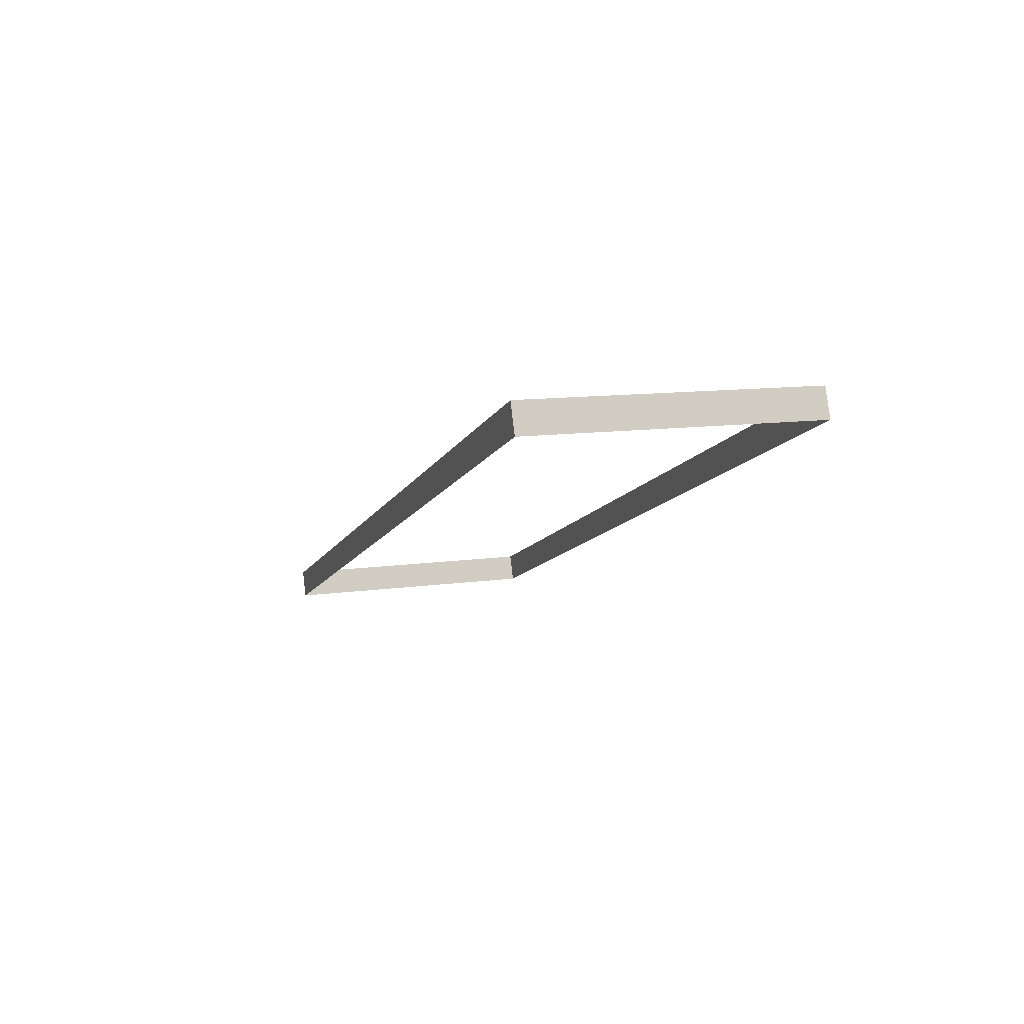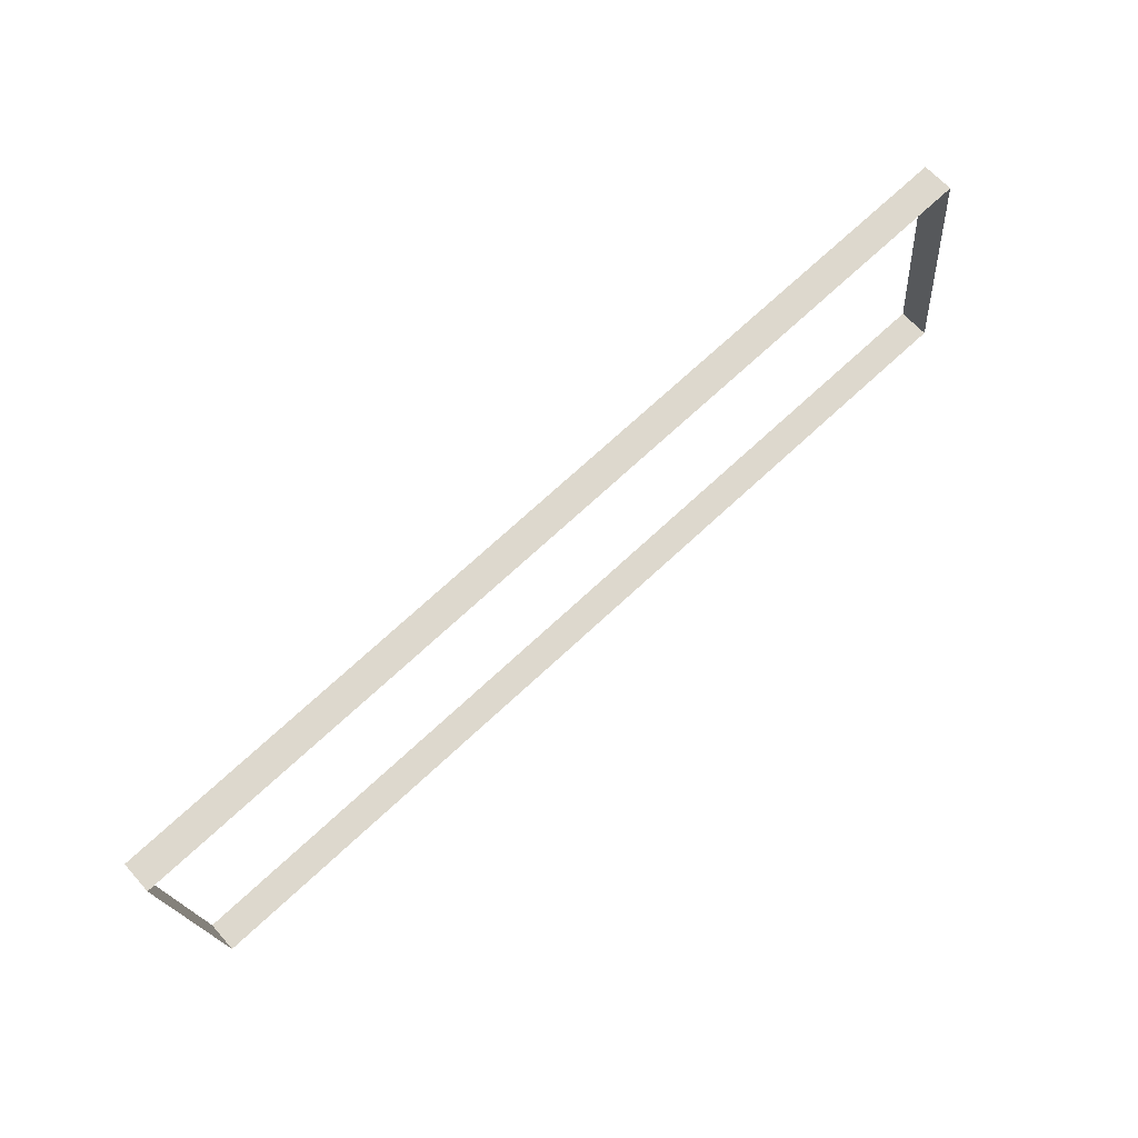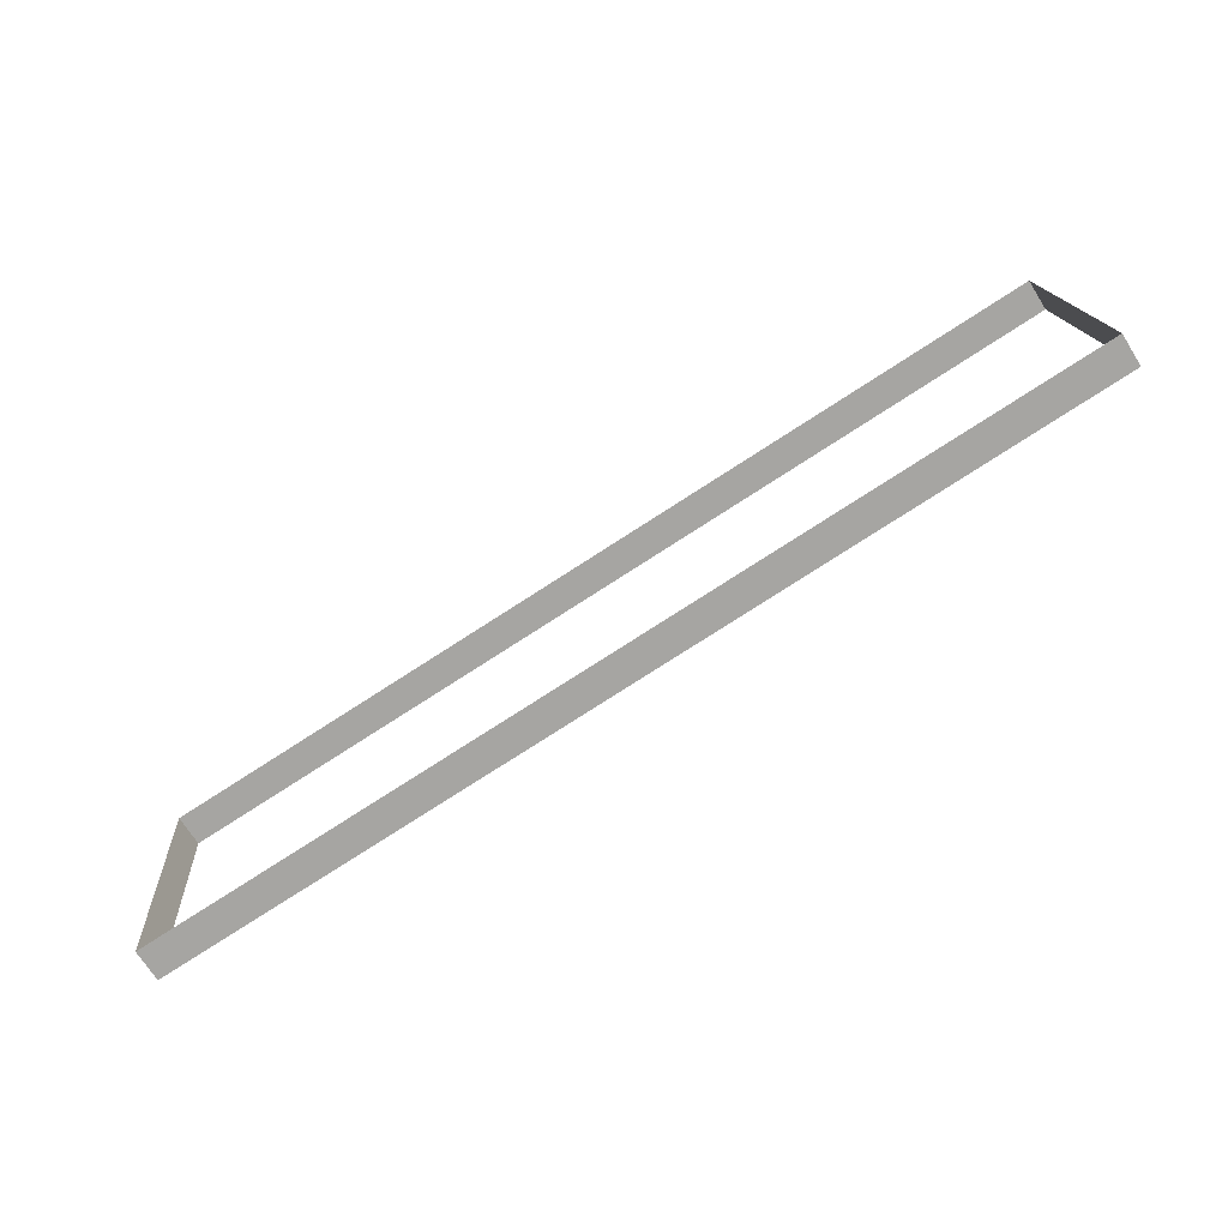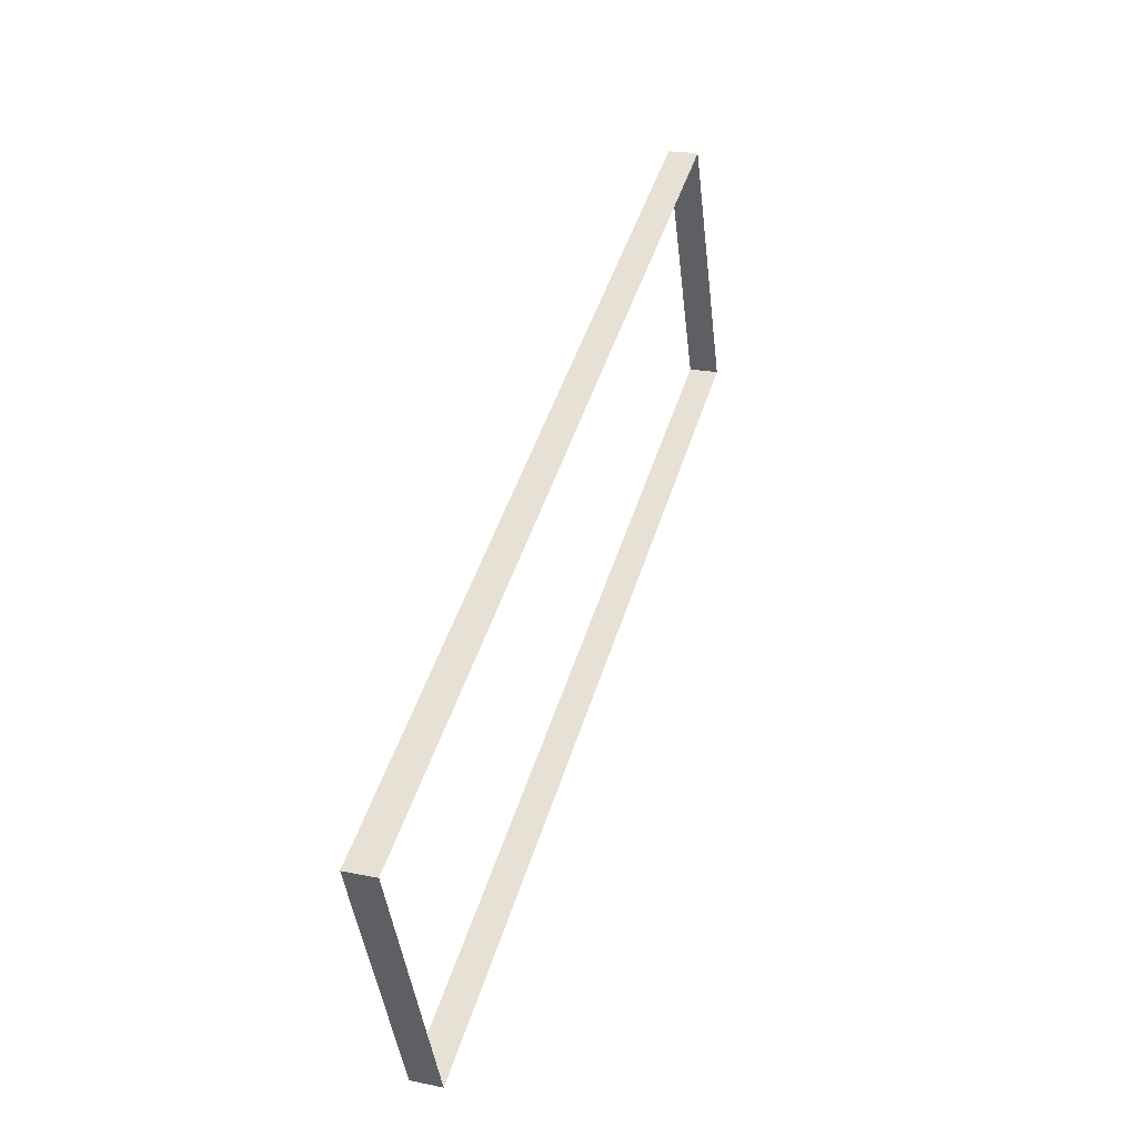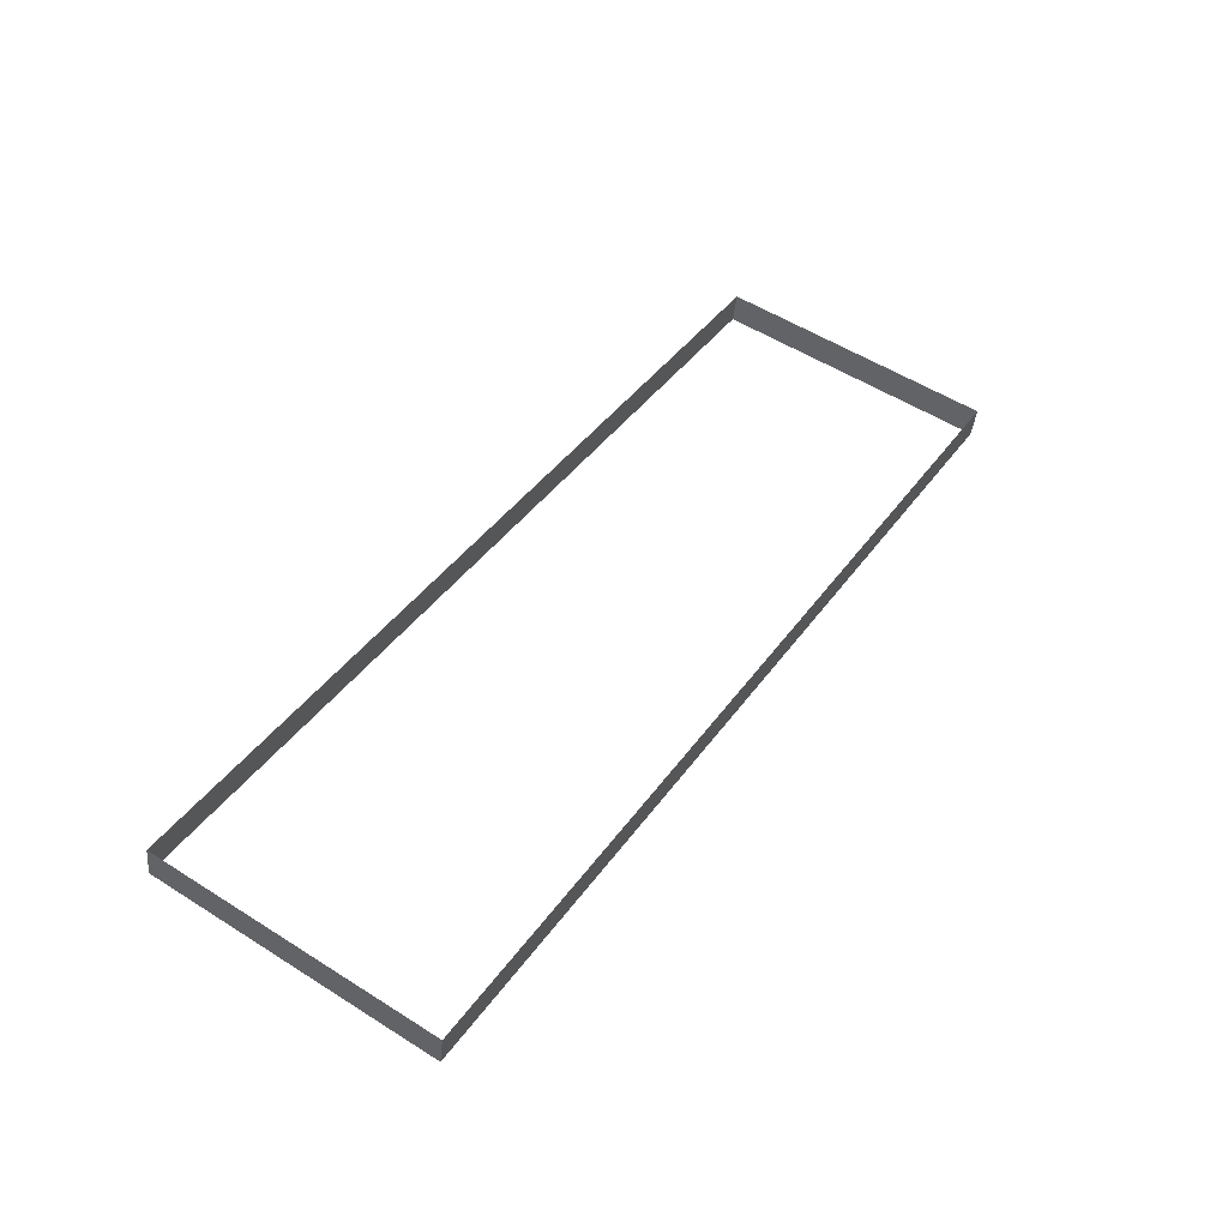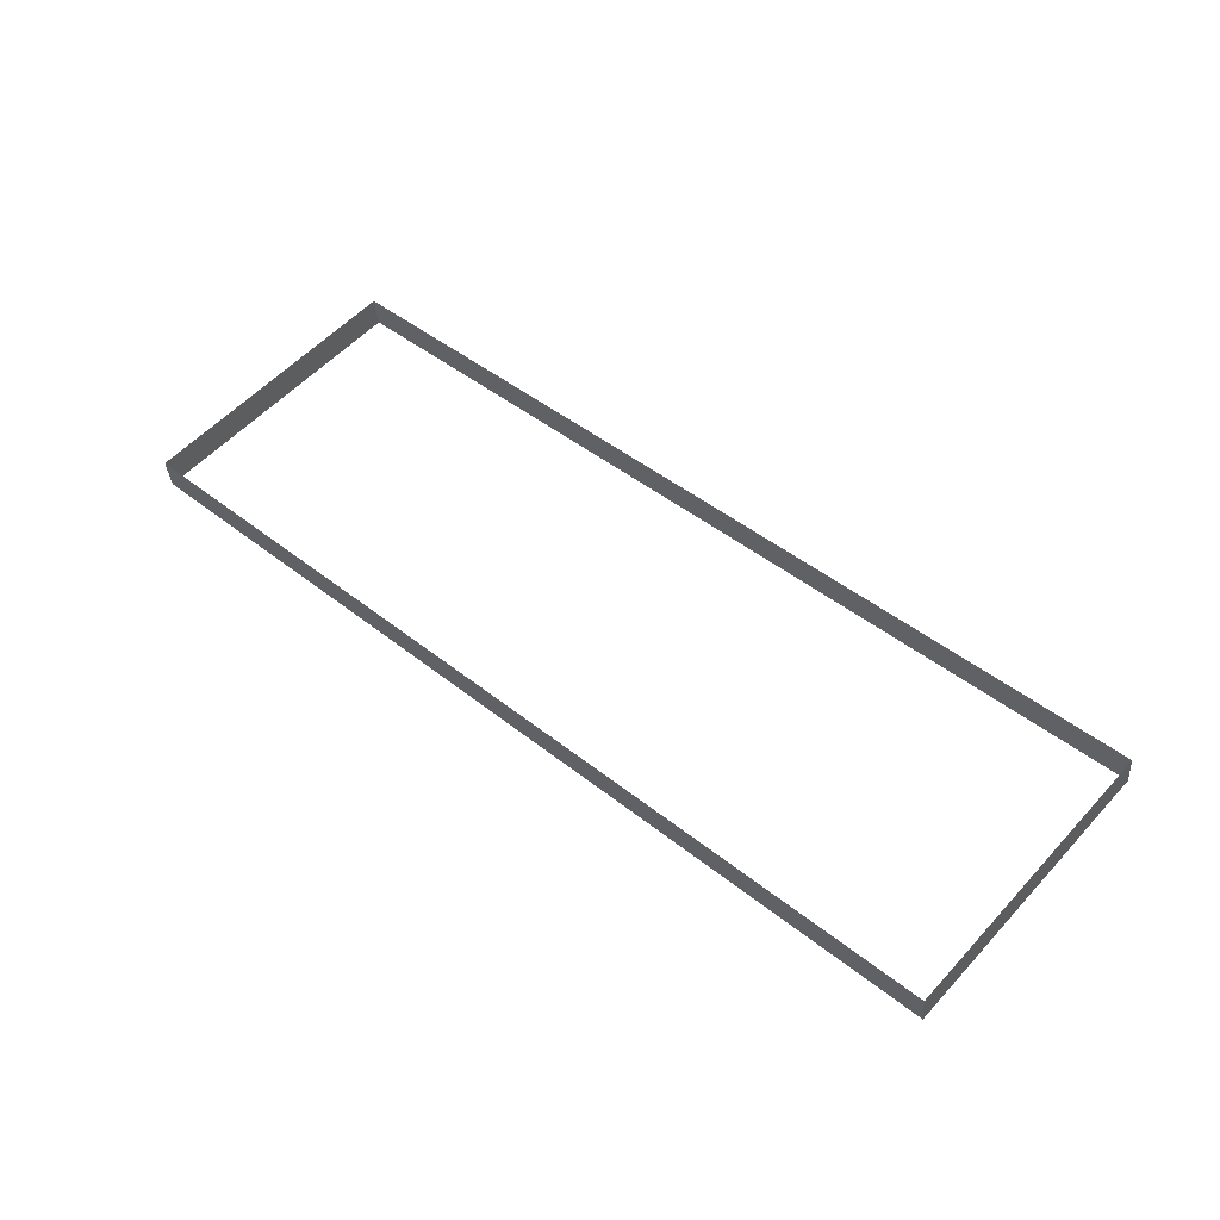
<metadata>
{"format":"obj","ext":"obj","renderer":"f3d","projection":"perspective","resolution":1024,"background":"white","views":[{"elev":-11.2,"azim":72.7,"up":"+Y"},{"elev":75.5,"azim":137.7,"up":"+Z"},{"elev":-79.4,"azim":32.6,"up":"+Z"},{"elev":47.0,"azim":106.9,"up":"+Z"},{"elev":42.6,"azim":-57.2,"up":"+Y"},{"elev":46.4,"azim":42.2,"up":"+Y"}]}
</metadata>
<code>
o #ID3695
v -0.3918 0.0311 -0.1249
v -0.3918 0.02694 -0.1072
v -0.3918 0.02885 -0.107
v -0.3918 0.02919 -0.1252
v -0.3918 0.0311 -0.1249
v -0.3341 0.02919 -0.1252
v -0.3918 0.02919 -0.1252
v -0.3341 0.0311 -0.1249
v -0.3341 0.02885 -0.107
v -0.3918 0.02694 -0.1072
v -0.3341 0.02694 -0.1072
v -0.3918 0.02885 -0.107
v -0.3341 0.02694 -0.1072
v -0.3341 0.0311 -0.1249
v -0.3341 0.02885 -0.107
v -0.3341 0.02919 -0.1252
f 1 2 3
f 3 2 1
f 2 1 4
f 4 1 2
f 5 6 7
f 7 6 5
f 6 5 8
f 8 5 6
f 9 10 11
f 11 10 9
f 10 9 12
f 12 9 10
f 13 14 15
f 15 14 13
f 14 13 16
f 16 13 14

</code>
